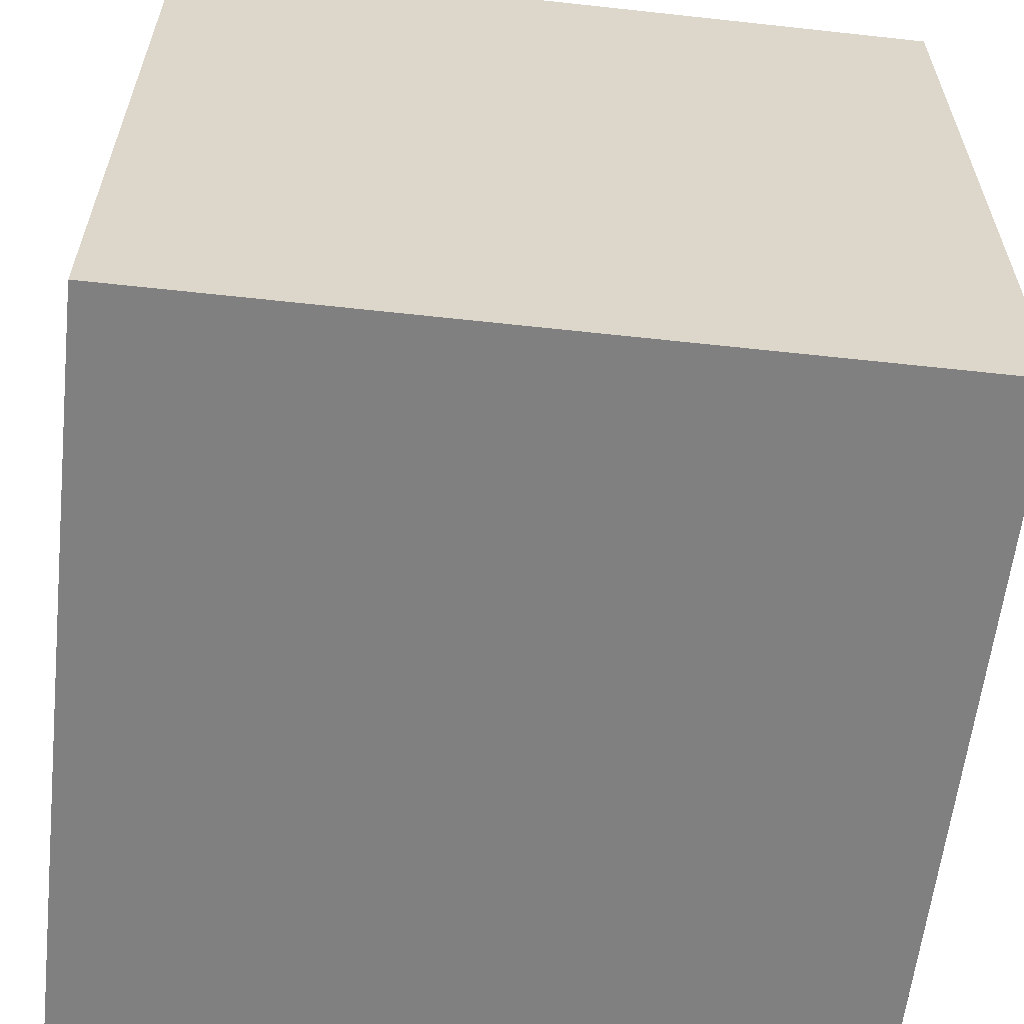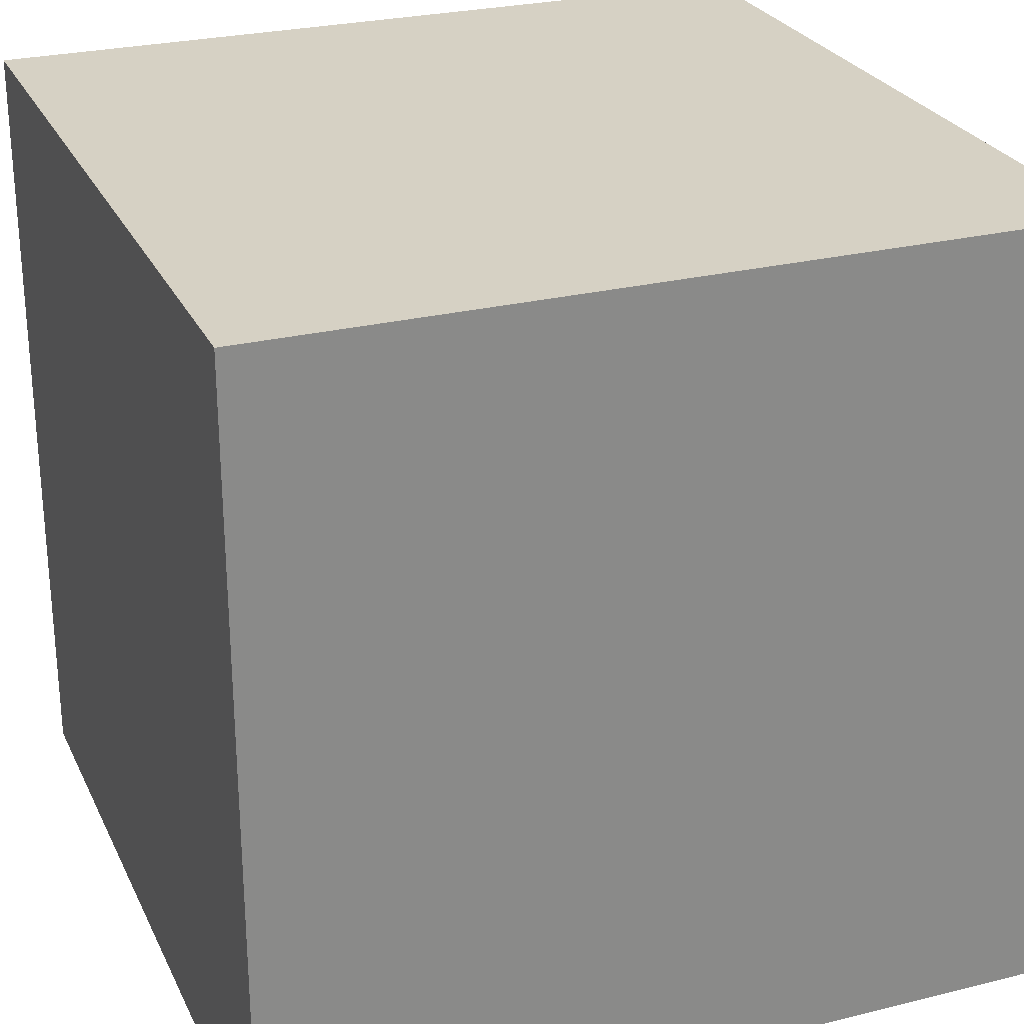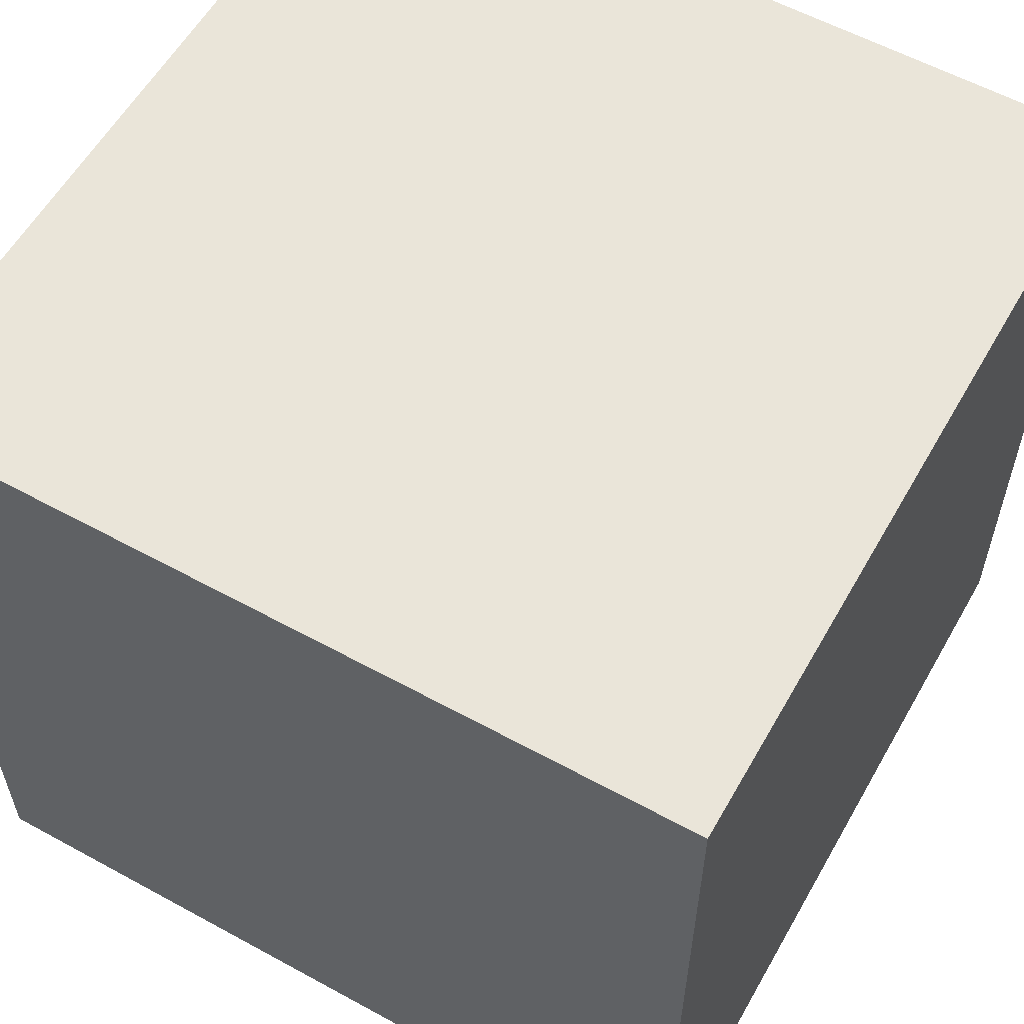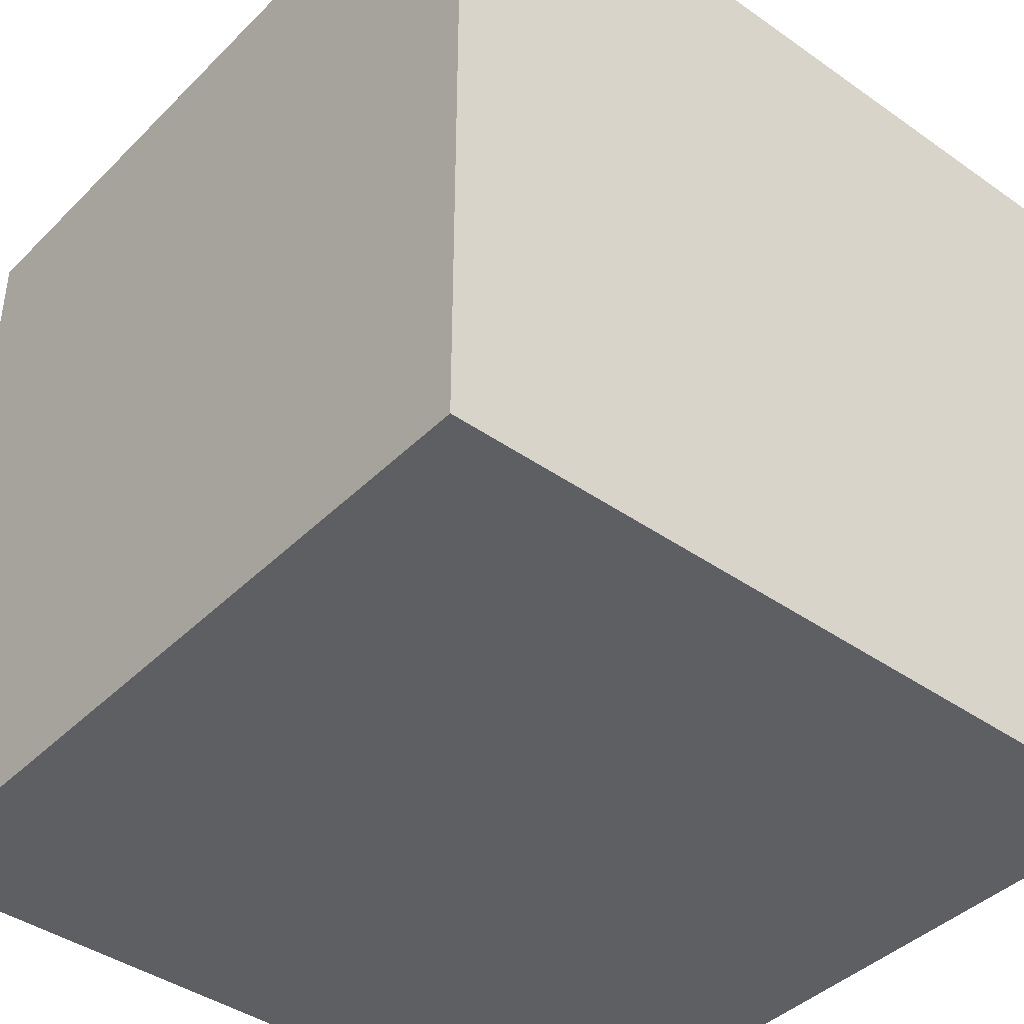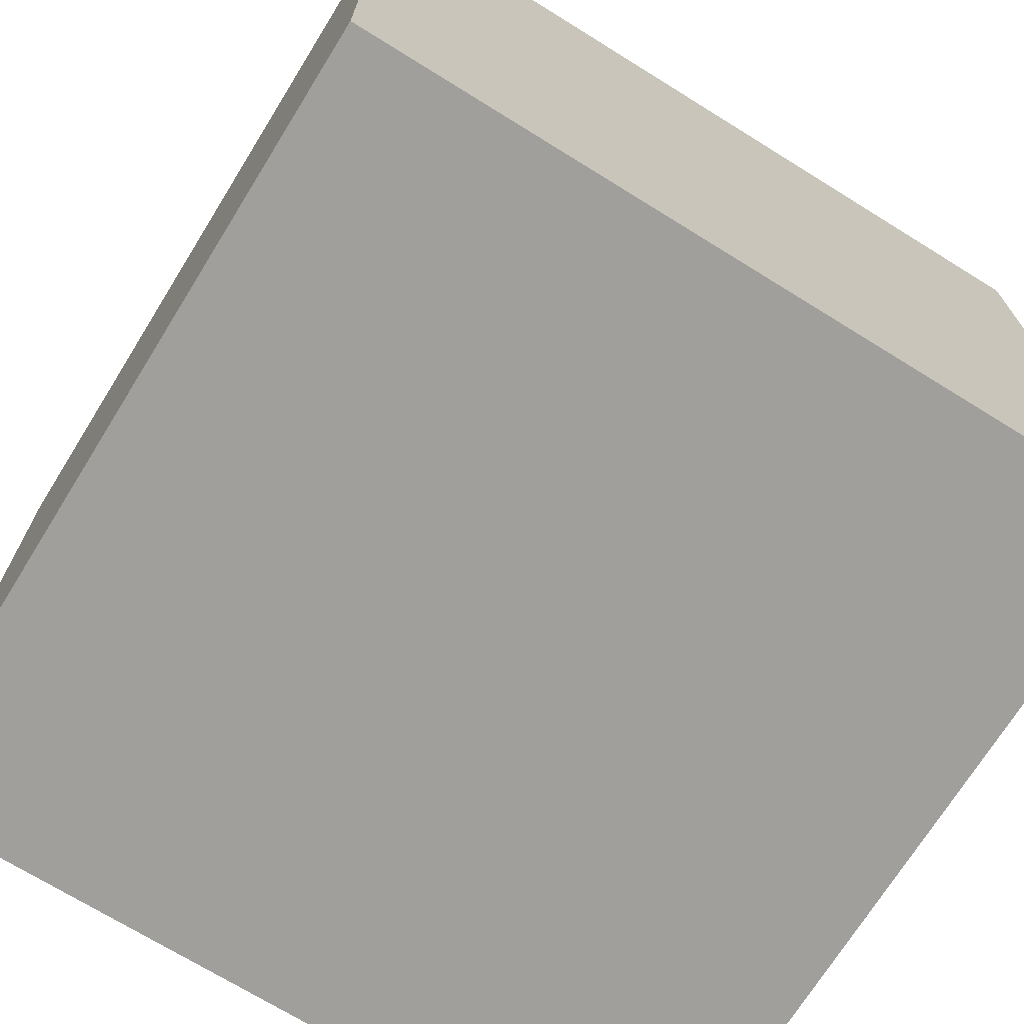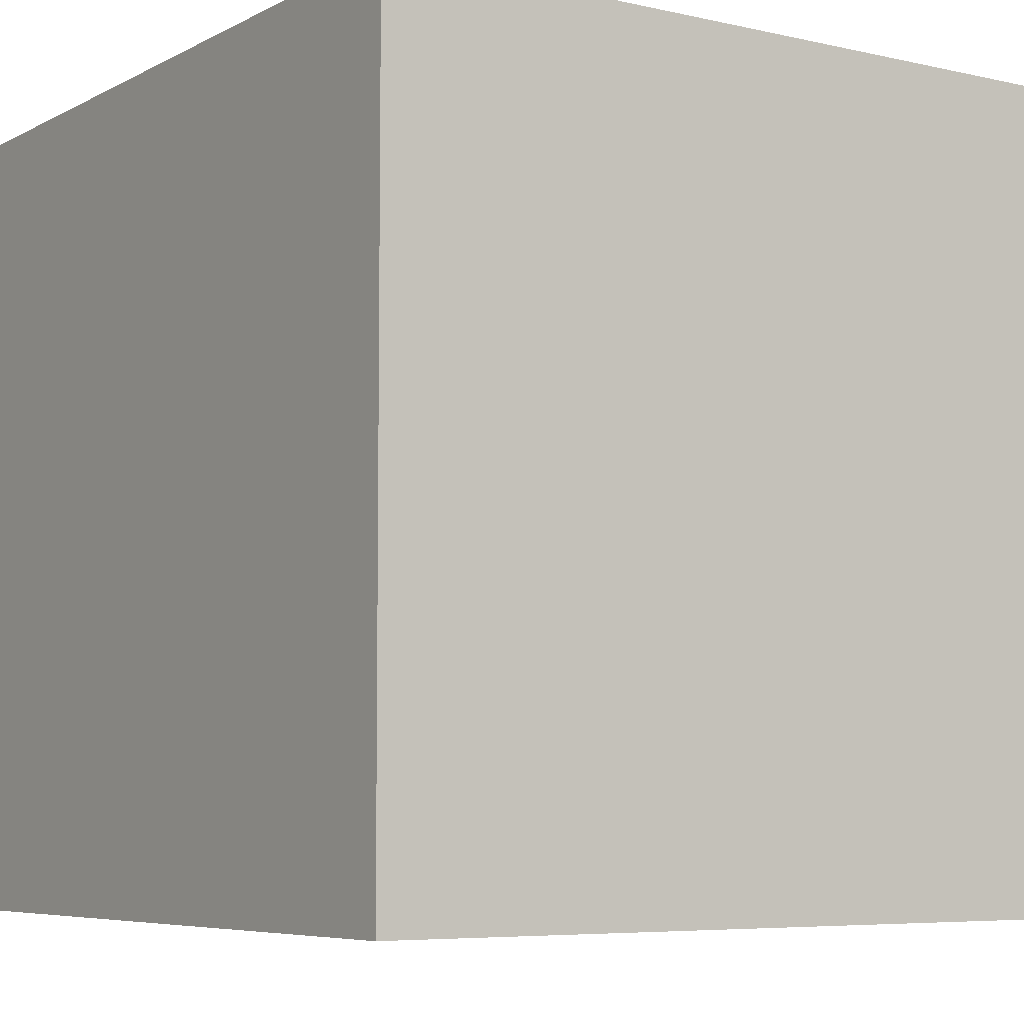
<metadata>
{"format":"obj","ext":"obj","renderer":"f3d","projection":"perspective","resolution":1024,"background":"white","views":[{"elev":-60.2,"azim":83.6,"up":"+Y"},{"elev":26.6,"azim":-21.2,"up":"+Y"},{"elev":58.2,"azim":-60.5,"up":"+Z"},{"elev":-41.5,"azim":49.7,"up":"+Y"},{"elev":-71.2,"azim":-121.8,"up":"+Z"},{"elev":-6.3,"azim":55.9,"up":"+Y"}]}
</metadata>
<code>
v -10 -10 0
v -10 -10 0
v -10 -10 10
v -10 -10 -10
v -10 0 10
v -10 0 -10
v -10 10 10
v -10 10 -10
v -10 10 0
v -10 10 0
v -10 -10 0
v -10 -10 0
v -10 -10 10
v -10 -10 -10
v -10 0 10
v -10 0 -10
v -10 10 10
v -10 10 -10
v -10 10 0
v -10 10 0
v -5 -10 0
v -5 -10 0
v -5 -10 10
v -5 -10 -10
v -5 0 10
v -5 0 -10
v -5 10 10
v -5 10 -10
v -5 10 0
v -5 10 0
v 0 -10 0
v 0 -10 0
v 0 -10 10
v 0 -10 -10
v 0 0 10
v 0 0 -10
v 0 10 10
v 0 10 -10
v 0 10 0
v 0 10 0
v 5 -10 0
v 5 -10 0
v 5 -10 10
v 5 -10 -10
v 5 0 10
v 5 0 -10
v 5 10 10
v 5 10 -10
v 5 10 0
v 5 10 0
v 10 -10 0
v 10 -10 0
v 10 -10 10
v 10 -10 -10
v 10 0 10
v 10 0 -10
v 10 10 10
v 10 10 -10
v 10 10 0
v 10 10 0
v 10 -10 0
v 10 -10 0
v 10 -10 10
v 10 -10 -10
v 10 0 10
v 10 0 -10
v 10 10 10
v 10 10 -10
v 10 10 0
v 10 10 0
f 4 3 1
f 6 5 3
f 3 4 6
f 8 7 5
f 5 6 8
f 7 8 10
f 2 12 4
f 4 12 14
f 4 14 6
f 6 14 16
f 6 16 18
f 6 18 8
f 8 18 10
f 10 18 20
f 11 1 3
f 11 3 13
f 13 3 5
f 13 5 15
f 15 5 17
f 17 5 7
f 17 7 9
f 17 9 19
f 12 22 14
f 14 22 24
f 14 24 26
f 14 26 16
f 16 26 28
f 16 28 18
f 18 28 30
f 18 30 20
f 21 11 13
f 21 13 23
f 23 13 25
f 25 13 15
f 25 15 27
f 27 15 17
f 27 17 29
f 29 17 19
f 22 32 24
f 24 32 34
f 24 34 36
f 24 36 26
f 26 36 38
f 26 38 28
f 28 38 40
f 28 40 30
f 31 21 23
f 31 23 33
f 33 23 35
f 35 23 25
f 35 25 37
f 37 25 27
f 37 27 39
f 39 27 29
f 32 42 34
f 34 42 44
f 34 44 46
f 34 46 36
f 36 46 48
f 36 48 38
f 38 48 50
f 38 50 40
f 41 31 33
f 41 33 43
f 43 33 45
f 45 33 35
f 45 35 47
f 47 35 37
f 47 37 49
f 49 37 39
f 42 52 44
f 44 52 54
f 44 54 56
f 44 56 46
f 46 56 58
f 46 58 48
f 48 58 60
f 48 60 50
f 51 41 43
f 51 43 53
f 53 43 55
f 55 43 45
f 55 45 57
f 57 45 47
f 57 47 59
f 59 47 49
f 52 62 54
f 54 62 64
f 54 64 56
f 56 64 66
f 56 66 68
f 56 68 58
f 58 68 60
f 60 68 70
f 61 51 53
f 61 53 63
f 63 53 55
f 63 55 65
f 65 55 67
f 67 55 57
f 67 57 59
f 67 59 69
f 63 64 62
f 64 63 65
f 65 66 64
f 66 65 67
f 67 68 66
f 68 67 69

</code>
